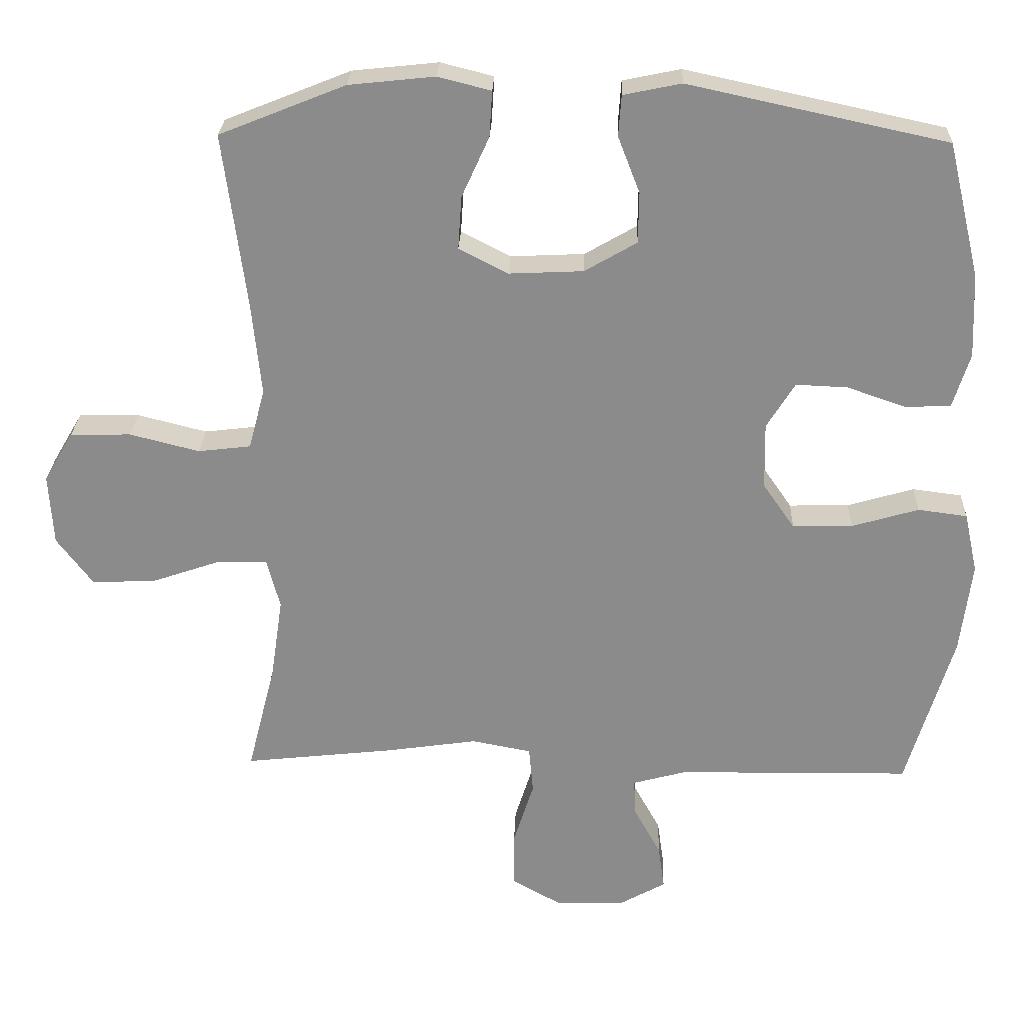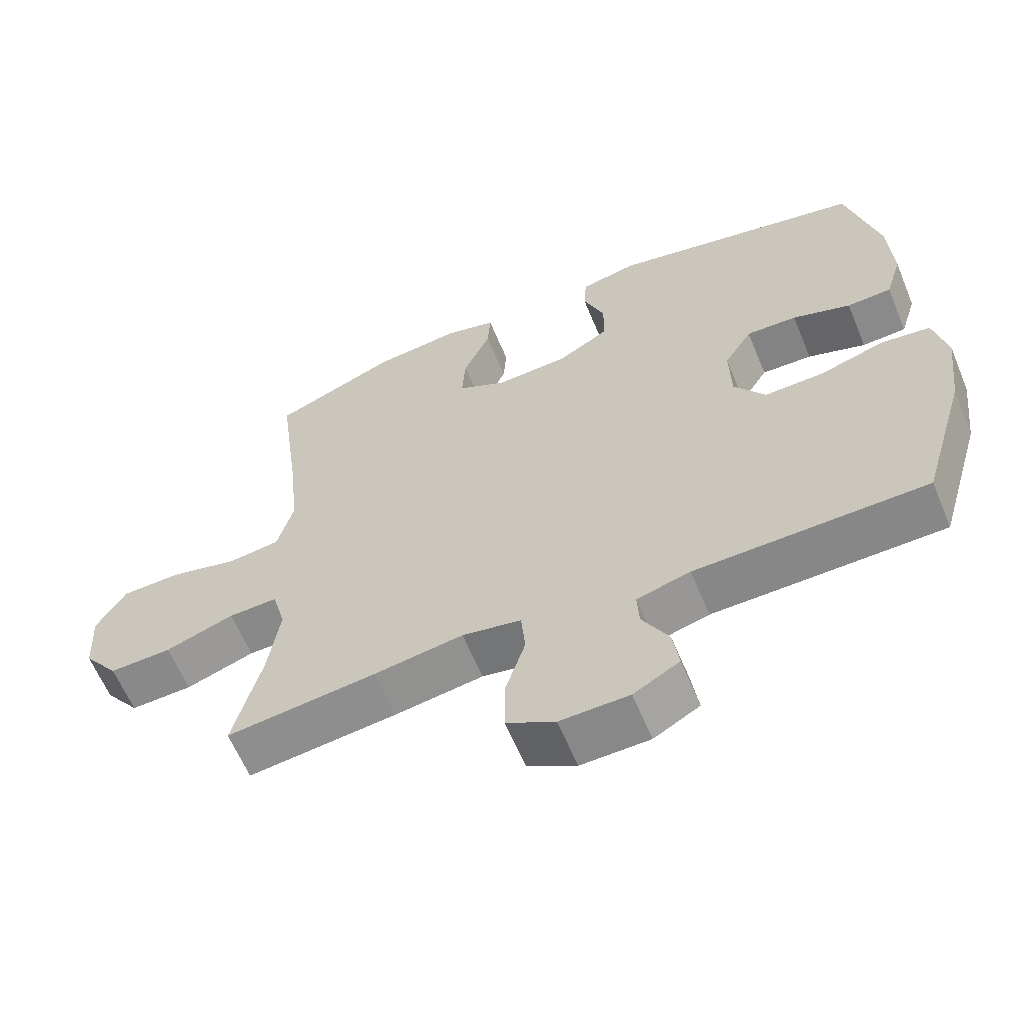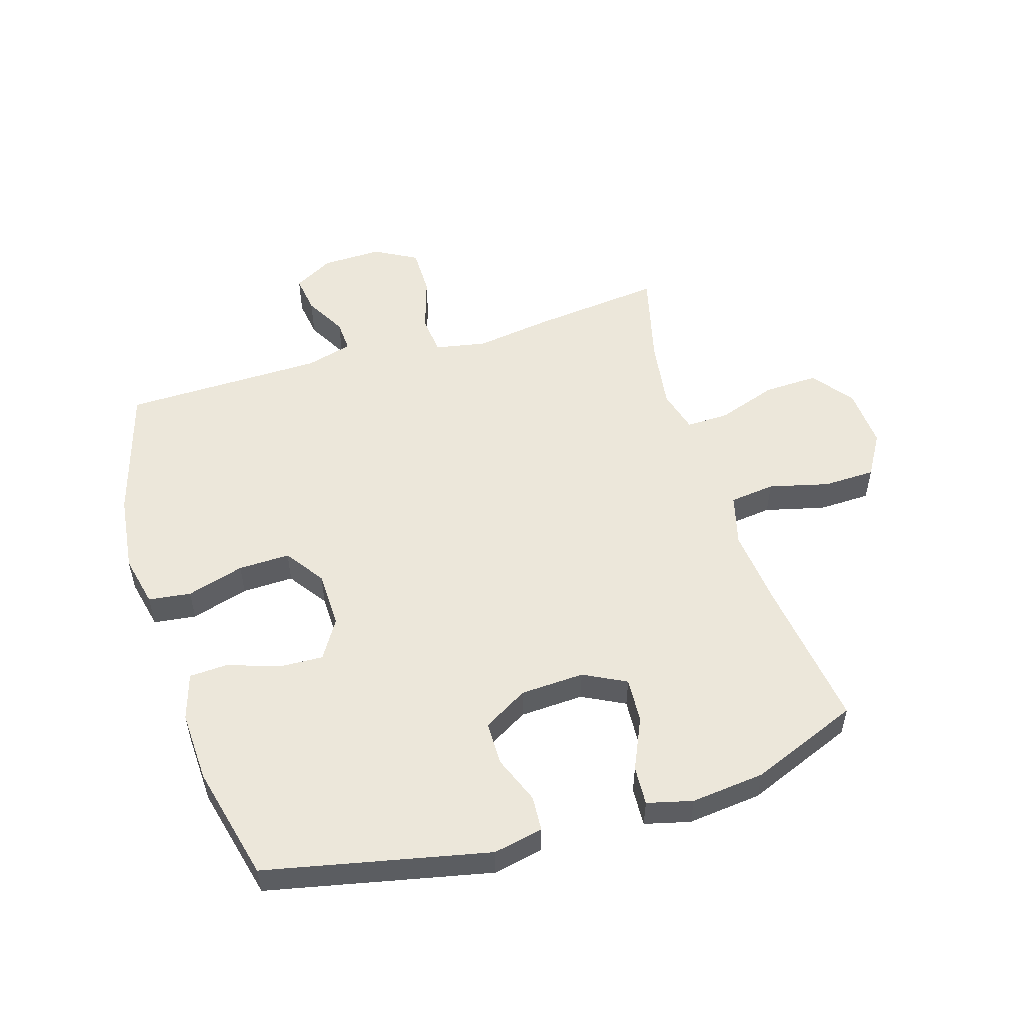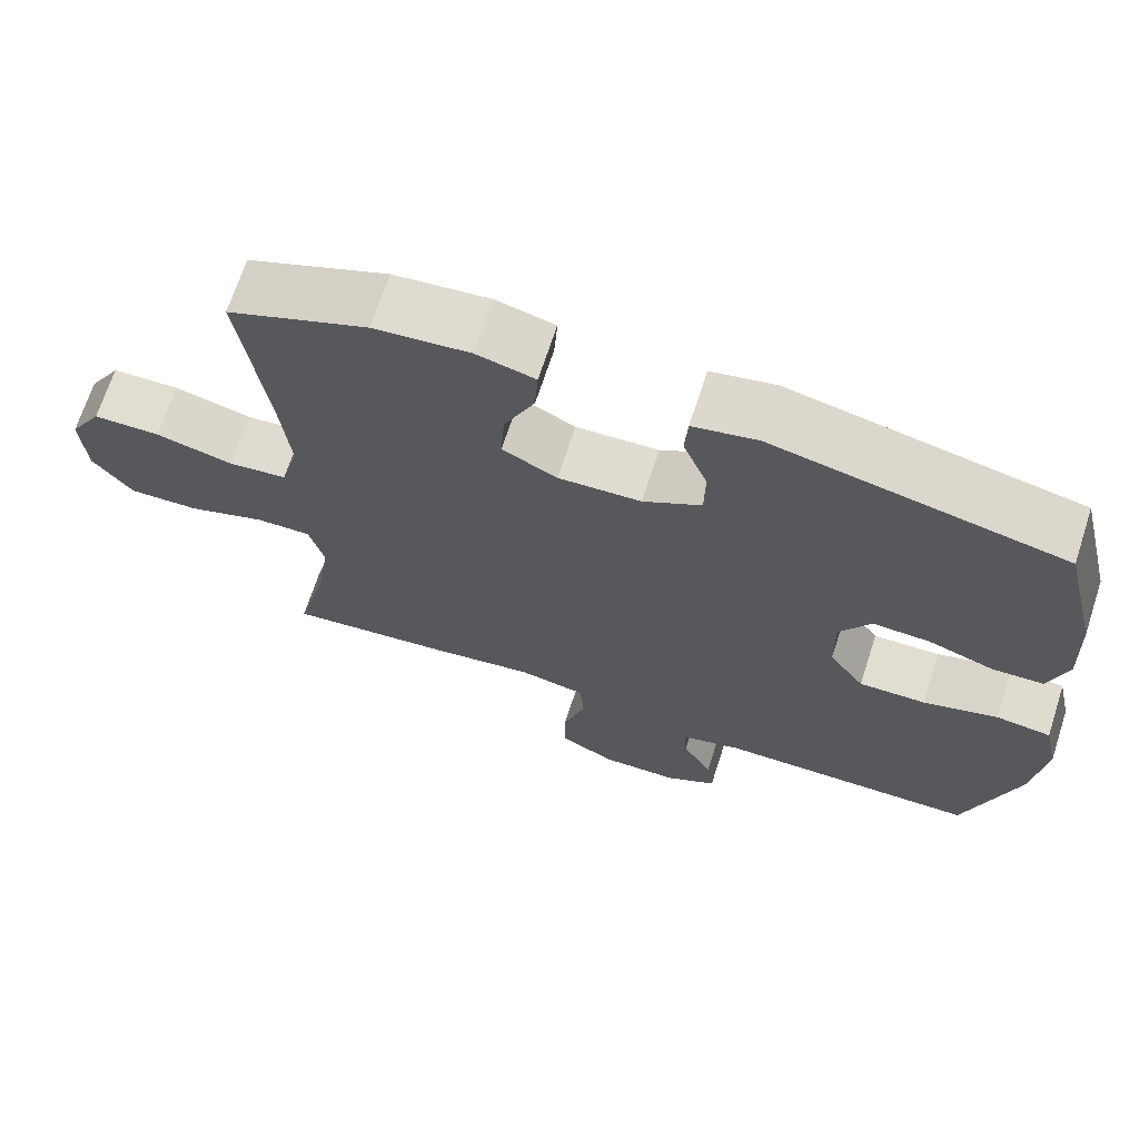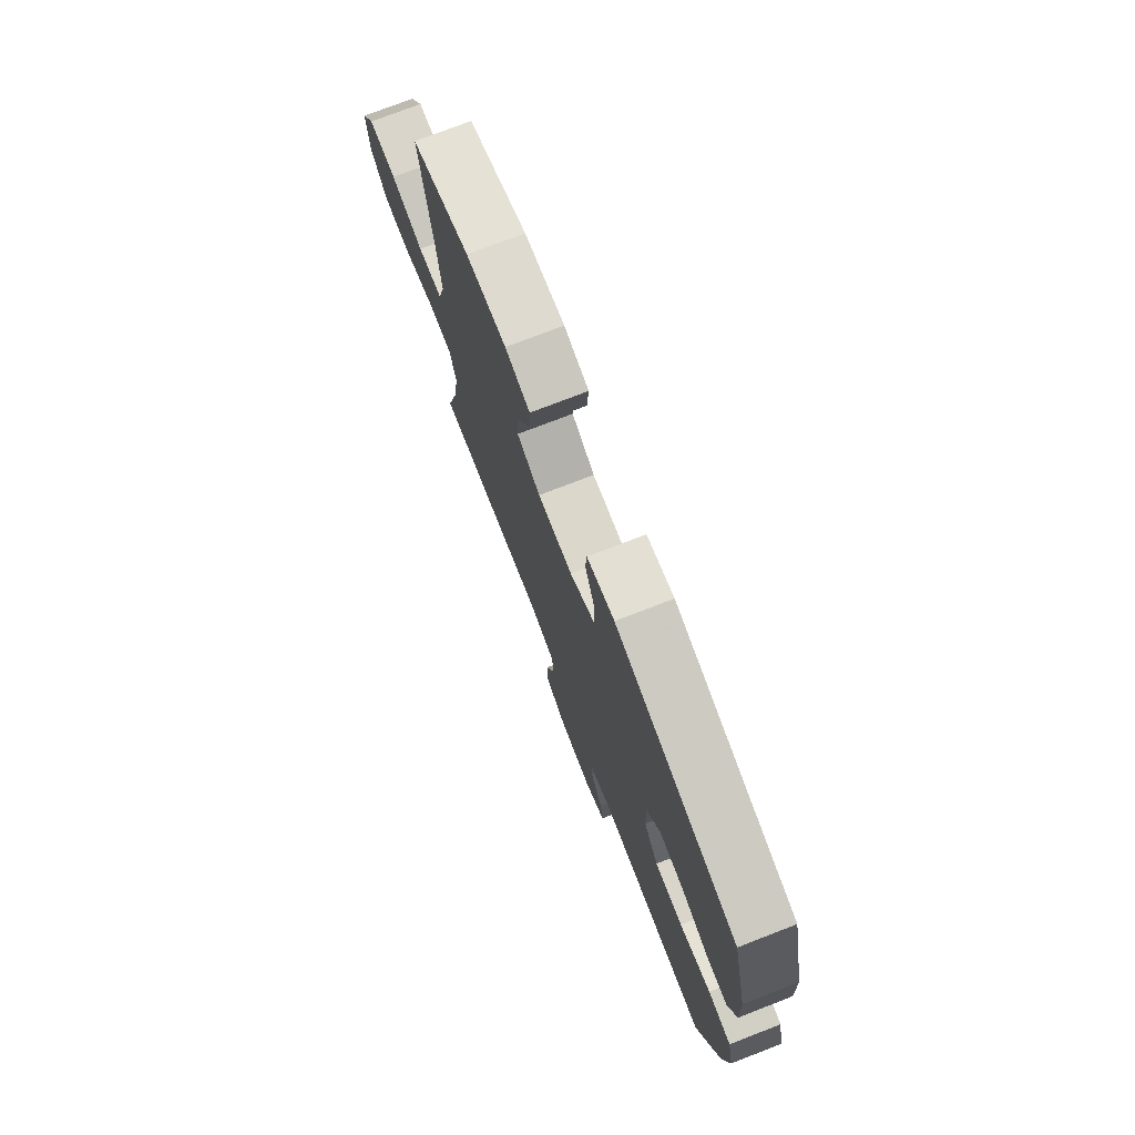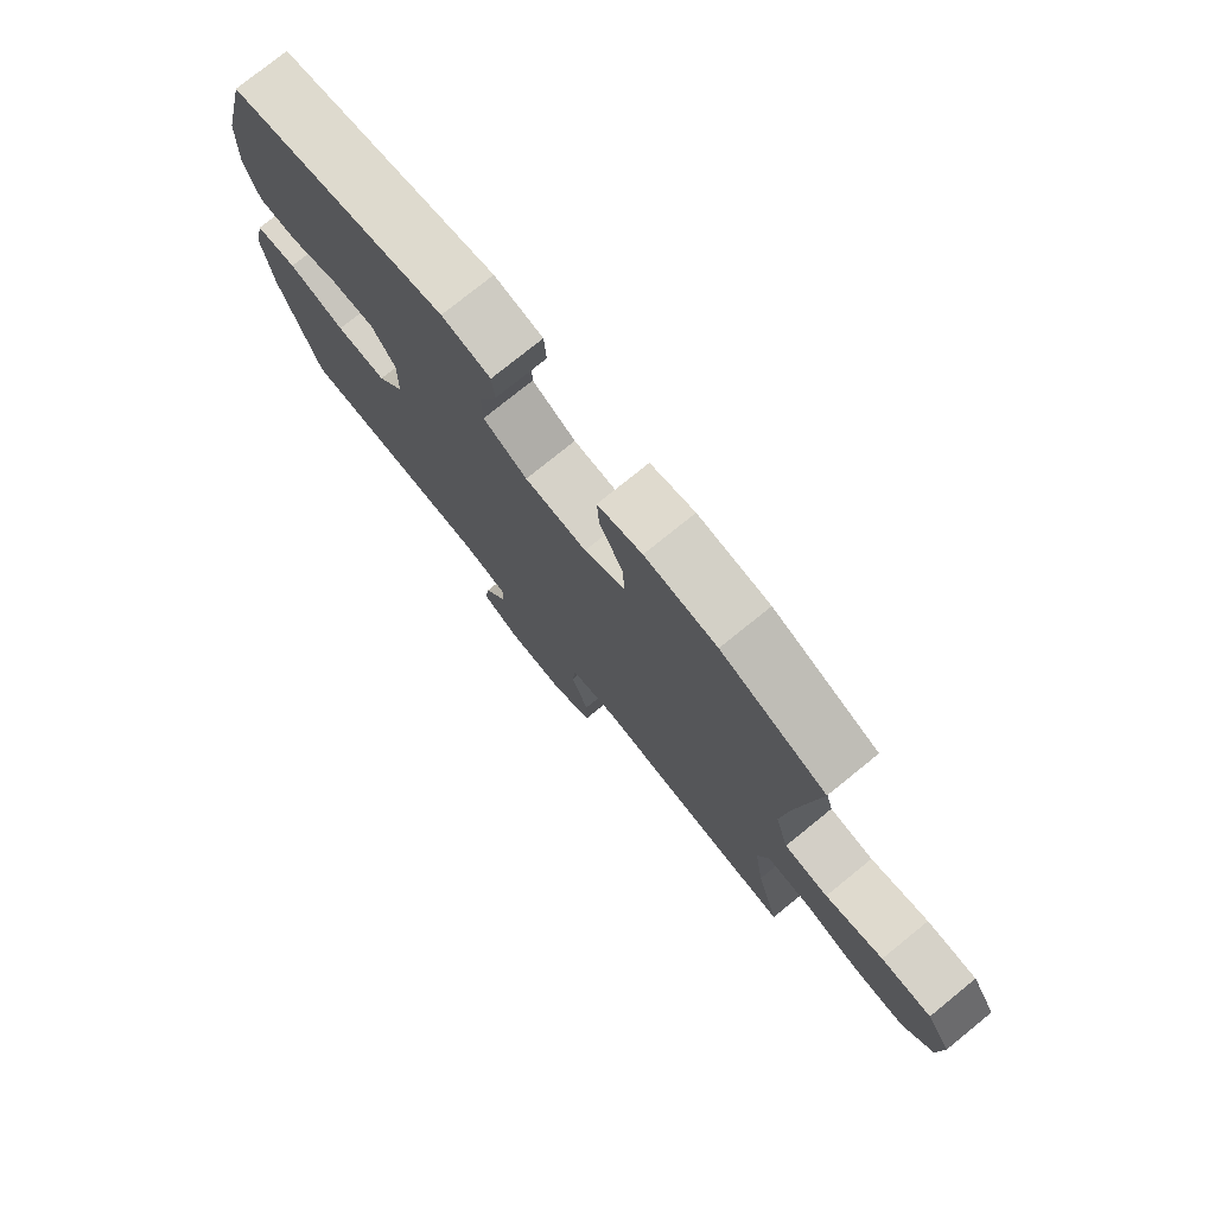
<metadata>
{"format":"obj","ext":"obj","renderer":"f3d","projection":"perspective","resolution":1024,"background":"white","views":[{"elev":25.9,"azim":-177.9,"up":"+Z"},{"elev":-62.2,"azim":-157.4,"up":"+Z"},{"elev":52.9,"azim":-17.1,"up":"+Y"},{"elev":68.9,"azim":-162.0,"up":"+Z"},{"elev":75.7,"azim":-111.1,"up":"+Z"},{"elev":76.9,"azim":51.0,"up":"+Z"}]}
</metadata>
<code>
v -0.5 0.07 -0.5
v -0.566 0.07 -0.277
v -0.582 0.07 -0.147
v -0.563 0.07 -0.061
v -0.493 0.07 -0.052
v -0.398 0.07 -0.08
v -0.313 0.07 -0.082
v -0.268 0.07 -0.017
v -0.266 0.07 0.077
v -0.306 0.07 0.142
v -0.379 0.07 0.139
v -0.463 0.07 0.11
v -0.527 0.07 0.113
v -0.551 0.07 0.19
v -0.546 0.07 0.309
v -0.5 0.07 0.5
v -0.133 0.07 0.579
v -0.051 0.07 0.562
v -0.047 0.07 0.504
v -0.078 0.07 0.424
v -0.077 0.07 0.352
v -0.003 0.07 0.309
v 0.102 0.07 0.304
v 0.172 0.07 0.34
v 0.167 0.07 0.415
v 0.128 0.07 0.501
v 0.124 0.07 0.566
v 0.199 0.07 0.585
v 0.321 0.07 0.572
v 0.5 0.07 0.5
v 0.467 0.07 0.249
v 0.454 0.07 0.119
v 0.477 0.07 0.033
v 0.552 0.07 0.024
v 0.651 0.07 0.049
v 0.737 0.07 0.047
v 0.779 0.07 -0.024
v 0.773 0.07 -0.125
v 0.722 0.07 -0.193
v 0.632 0.07 -0.19
v 0.533 0.07 -0.156
v 0.462 0.07 -0.154
v 0.443 0.07 -0.226
v 0.46 0.07 -0.342
v 0.5 0.07 -0.5
v 0.285 0.07 -0.476
v 0.156 0.07 -0.457
v 0.071 0.07 -0.473
v 0.065 0.07 -0.54
v 0.094 0.07 -0.632
v 0.094 0.07 -0.712
v 0.024 0.07 -0.751
v -0.075 0.07 -0.749
v -0.141 0.07 -0.712
v -0.132 0.07 -0.648
v -0.094 0.07 -0.579
v -0.091 0.07 -0.526
v -0.168 0.07 -0.505
v -0.5 0 -0.5
v -0.566 0 -0.277
v -0.582 0 -0.147
v -0.563 0 -0.061
v -0.493 0 -0.052
v -0.398 0 -0.08
v -0.313 0 -0.082
v -0.268 0 -0.017
v -0.266 0 0.077
v -0.306 0 0.142
v -0.379 0 0.139
v -0.463 0 0.11
v -0.527 0 0.113
v -0.551 0 0.19
v -0.546 0 0.309
v -0.5 0 0.5
v -0.133 0 0.579
v -0.051 0 0.562
v -0.047 0 0.504
v -0.078 0 0.424
v -0.077 0 0.352
v -0.003 0 0.309
v 0.102 0 0.304
v 0.172 0 0.34
v 0.167 0 0.415
v 0.128 0 0.501
v 0.124 0 0.566
v 0.199 0 0.585
v 0.321 0 0.572
v 0.5 0 0.5
v 0.467 0 0.249
v 0.454 0 0.119
v 0.477 0 0.033
v 0.552 0 0.024
v 0.651 0 0.049
v 0.737 0 0.047
v 0.779 0 -0.024
v 0.773 0 -0.125
v 0.722 0 -0.193
v 0.632 0 -0.19
v 0.533 0 -0.156
v 0.462 0 -0.154
v 0.443 0 -0.226
v 0.46 0 -0.342
v 0.5 0 -0.5
v 0.285 0 -0.476
v 0.156 0 -0.457
v 0.071 0 -0.473
v 0.065 0 -0.54
v 0.094 0 -0.632
v 0.094 0 -0.712
v 0.024 0 -0.751
v -0.075 0 -0.749
v -0.141 0 -0.712
v -0.132 0 -0.648
v -0.094 0 -0.579
v -0.091 0 -0.526
v -0.168 0 -0.505
f 53 54 55 56
f 53 56 57
f 52 53 57
f 49 50 51 52
f 48 49 52 57
f 44 45 46 47
f 43 44 47 48
f 42 43 48 57
f 38 39 40 41
f 38 41 42
f 37 38 42
f 34 35 36 37
f 33 34 37 42
f 32 33 42 57
f 28 29 30 31
f 25 26 27 28
f 24 25 28 31
f 23 24 31 32
f 17 18 19 20
f 17 20 21
f 16 17 21
f 15 16 21 22
f 11 12 13 14
f 10 11 14 15
f 3 4 5 6
f 3 6 7
f 58 1 2 3
f 58 3 7
f 57 58 7 8
f 32 57 8 9
f 23 32 9 10
f 10 15 22 23
f 114 113 112 111
f 115 114 111
f 115 111 110
f 110 109 108 107
f 115 110 107 106
f 105 104 103 102
f 106 105 102 101
f 115 106 101 100
f 99 98 97 96
f 100 99 96
f 100 96 95
f 95 94 93 92
f 100 95 92 91
f 115 100 91 90
f 89 88 87 86
f 86 85 84 83
f 89 86 83 82
f 90 89 82 81
f 78 77 76 75
f 79 78 75
f 79 75 74
f 80 79 74 73
f 72 71 70 69
f 73 72 69 68
f 64 63 62 61
f 65 64 61
f 61 60 59 116
f 65 61 116
f 66 65 116 115
f 67 66 115 90
f 68 67 90 81
f 81 80 73 68
f 1 59 60 2
f 2 60 61 3
f 3 61 62 4
f 4 62 63 5
f 5 63 64 6
f 6 64 65 7
f 7 65 66 8
f 8 66 67 9
f 9 67 68 10
f 10 68 69 11
f 11 69 70 12
f 12 70 71 13
f 13 71 72 14
f 14 72 73 15
f 15 73 74 16
f 16 74 75 17
f 17 75 76 18
f 18 76 77 19
f 19 77 78 20
f 20 78 79 21
f 21 79 80 22
f 22 80 81 23
f 23 81 82 24
f 24 82 83 25
f 25 83 84 26
f 26 84 85 27
f 27 85 86 28
f 28 86 87 29
f 29 87 88 30
f 30 88 89 31
f 31 89 90 32
f 32 90 91 33
f 33 91 92 34
f 34 92 93 35
f 35 93 94 36
f 36 94 95 37
f 37 95 96 38
f 38 96 97 39
f 39 97 98 40
f 40 98 99 41
f 41 99 100 42
f 42 100 101 43
f 43 101 102 44
f 44 102 103 45
f 45 103 104 46
f 46 104 105 47
f 47 105 106 48
f 48 106 107 49
f 49 107 108 50
f 50 108 109 51
f 51 109 110 52
f 52 110 111 53
f 53 111 112 54
f 54 112 113 55
f 55 113 114 56
f 56 114 115 57
f 57 115 116 58
f 58 116 59 1

</code>
